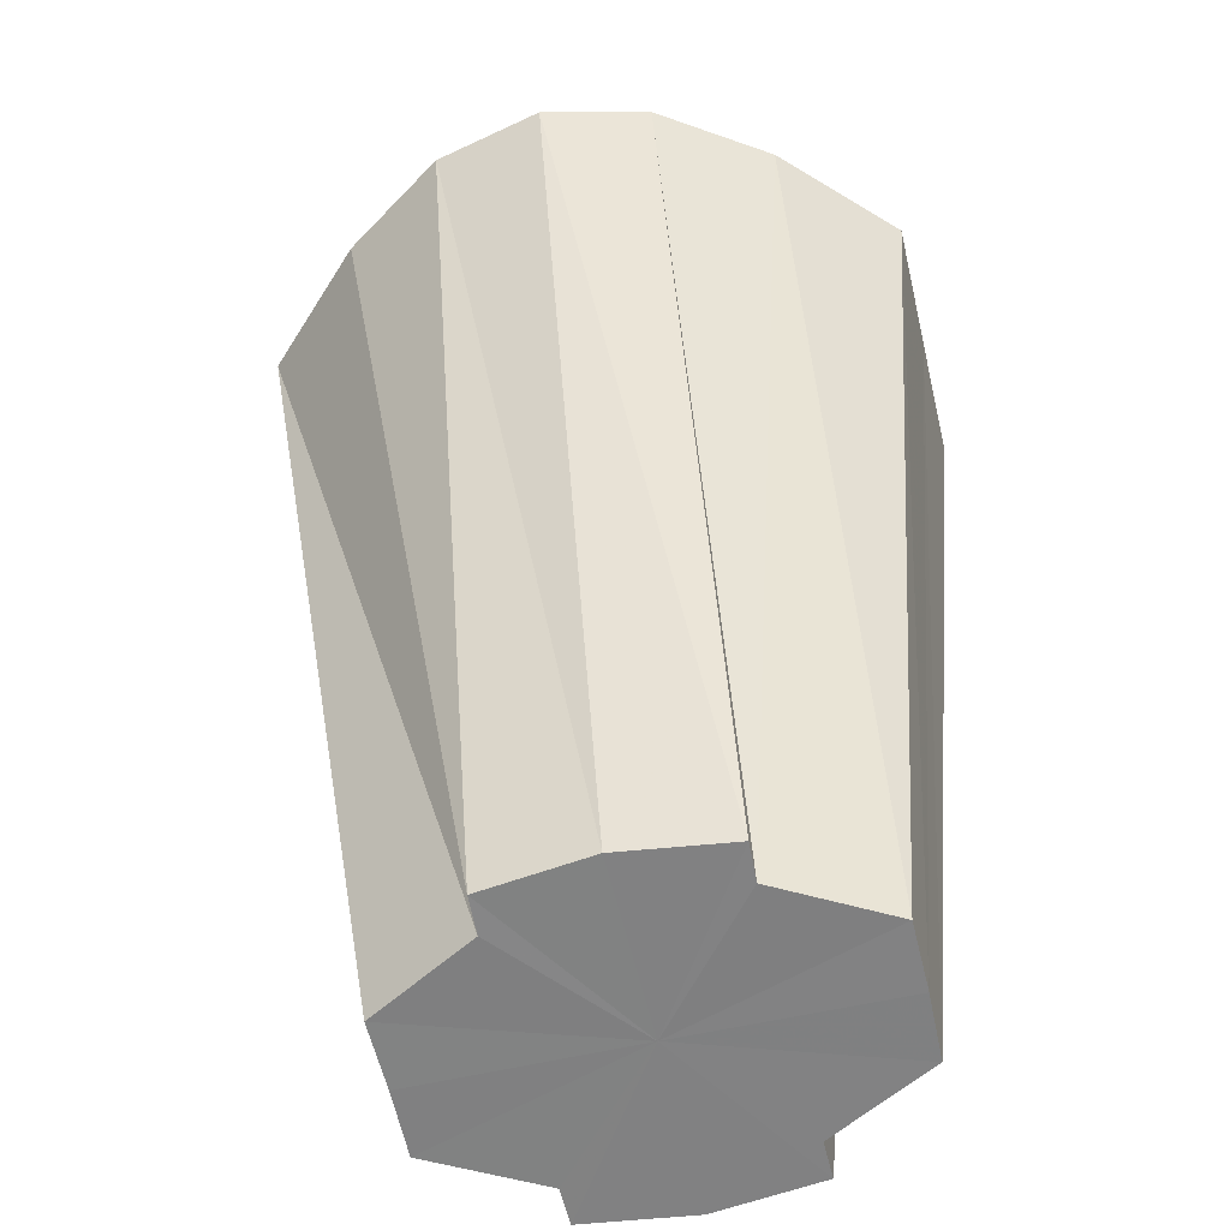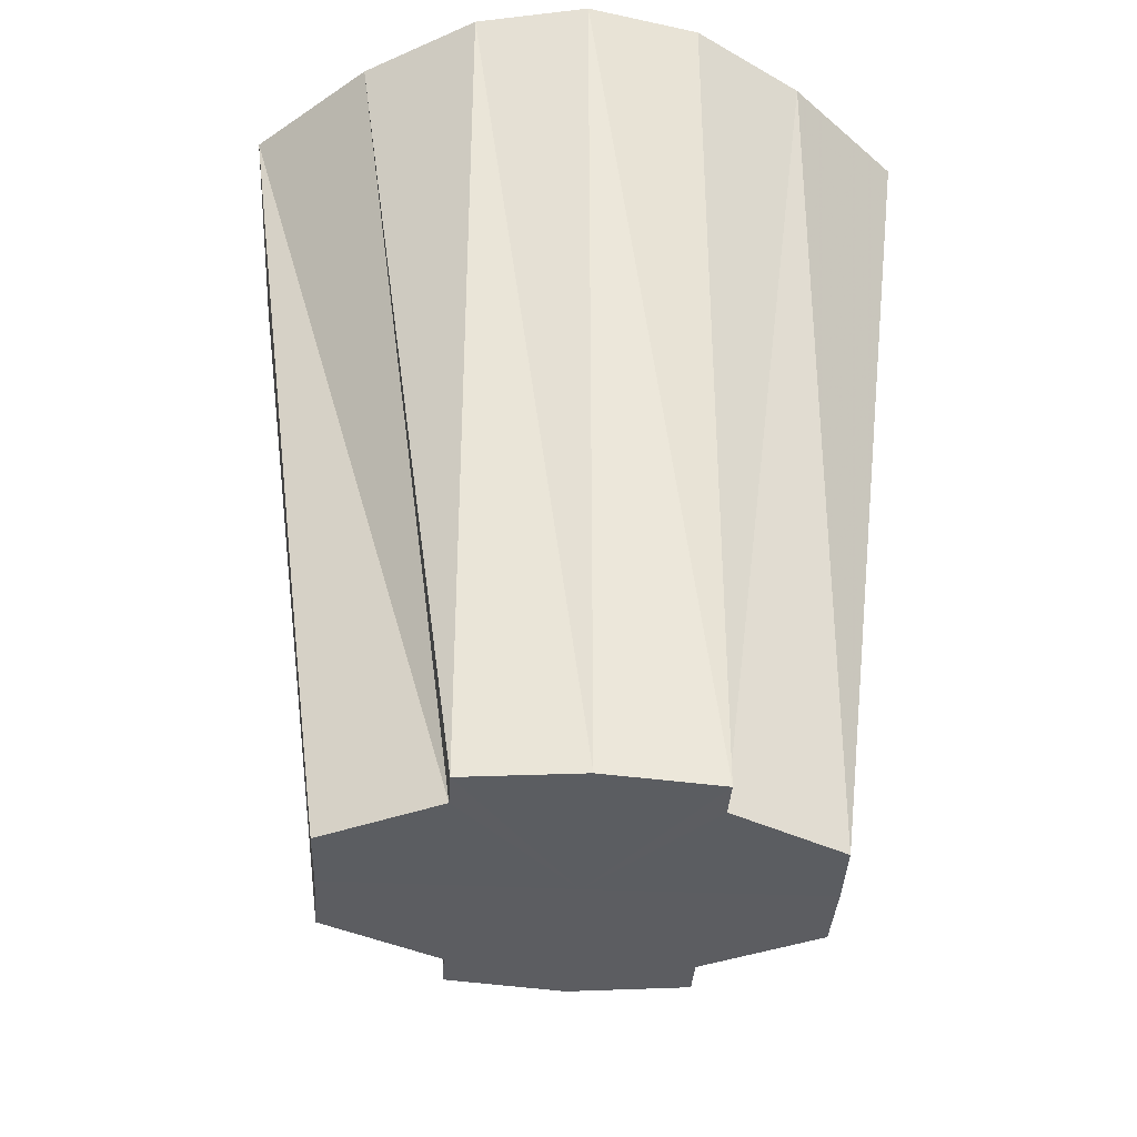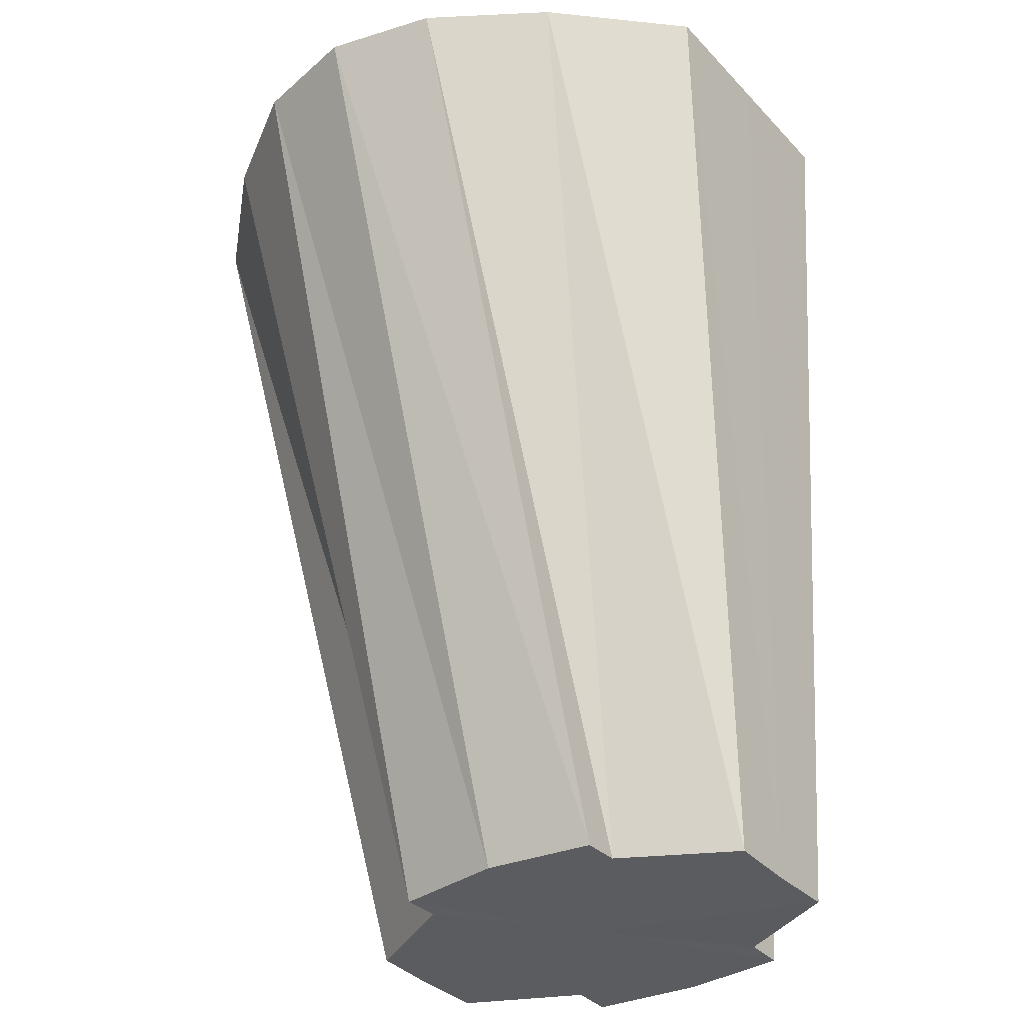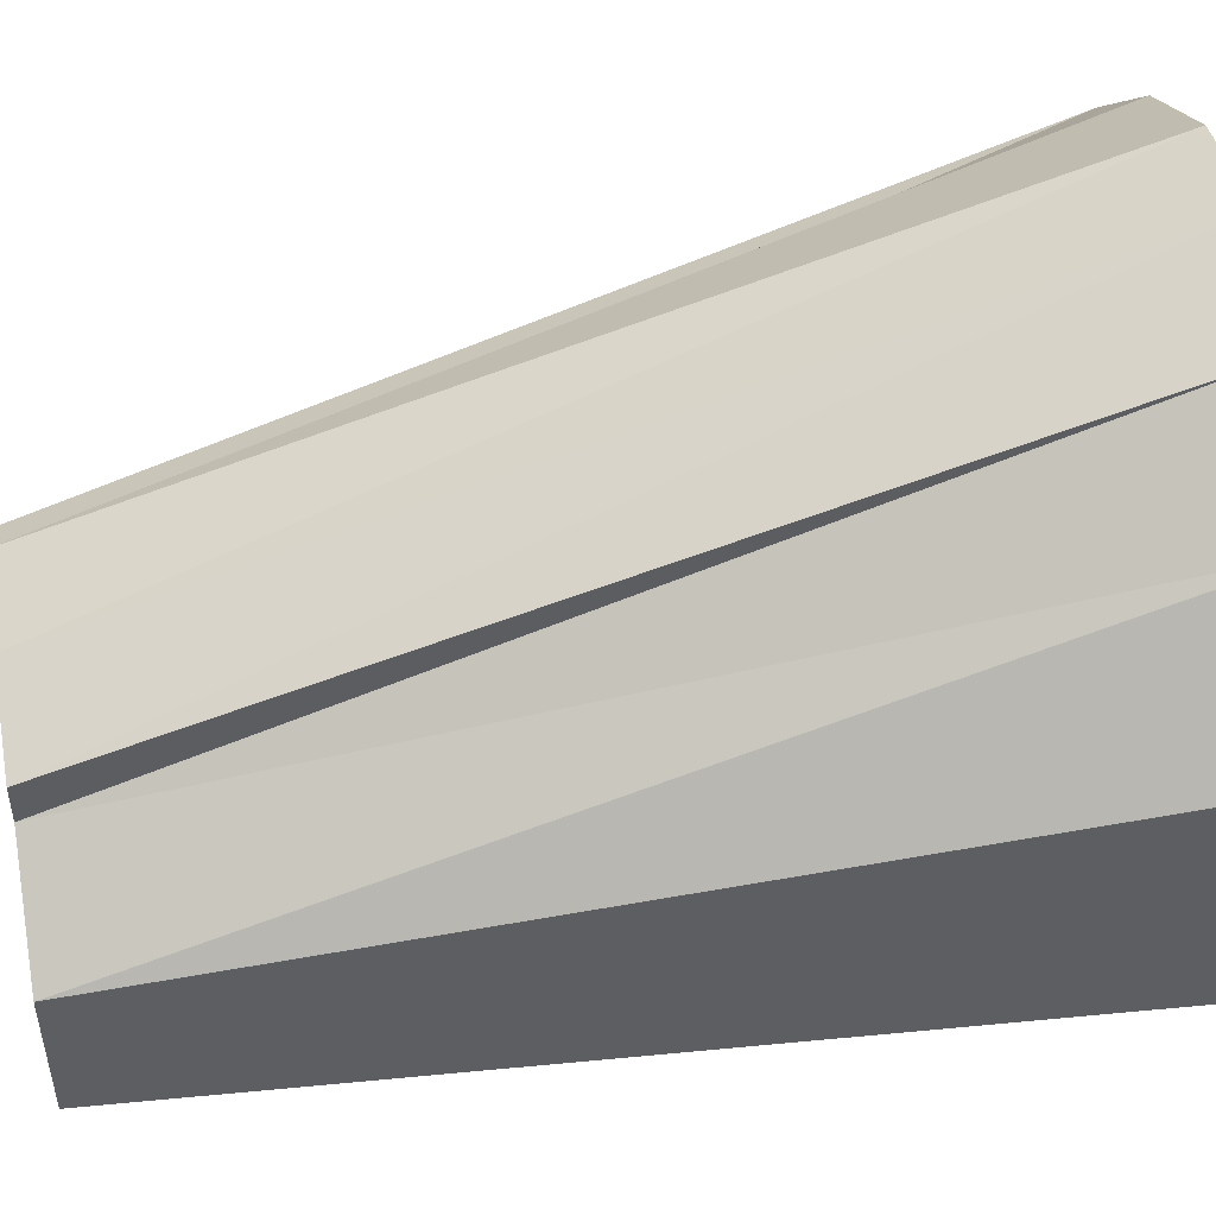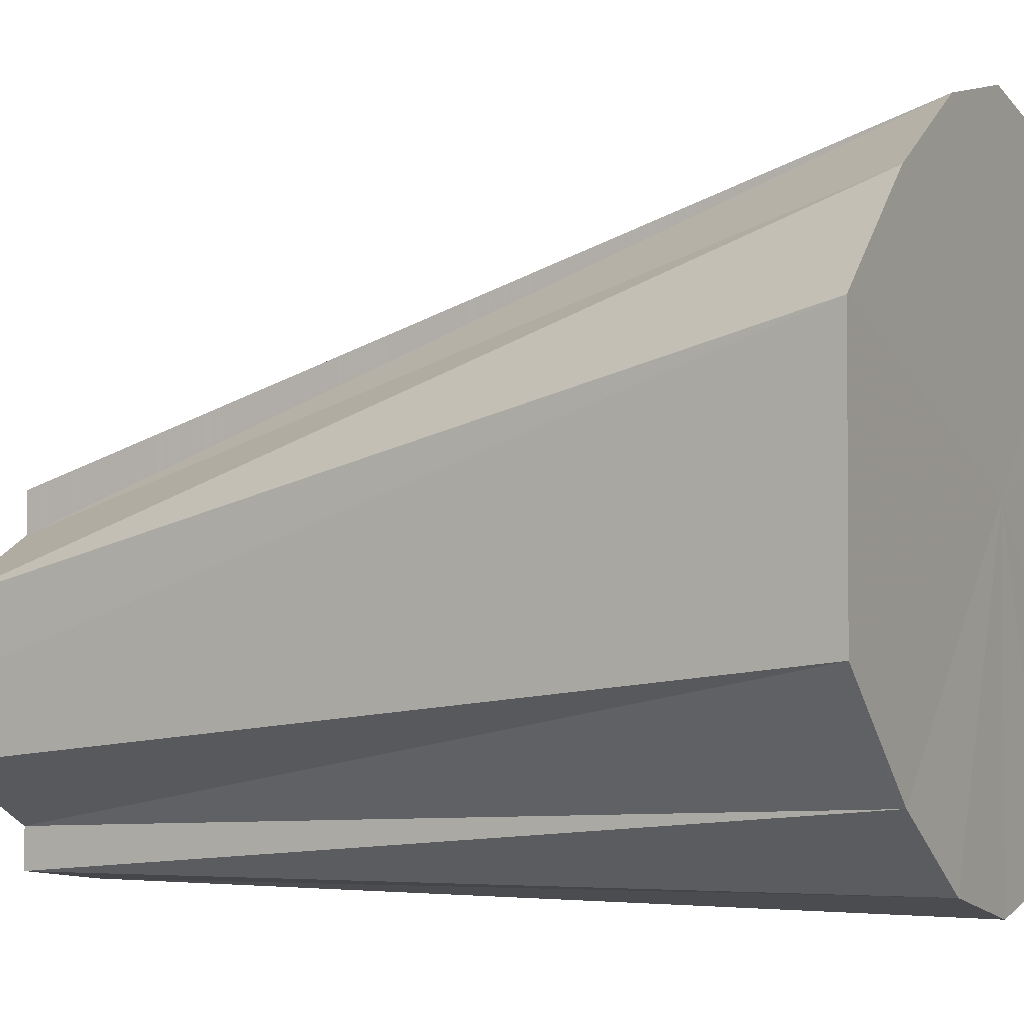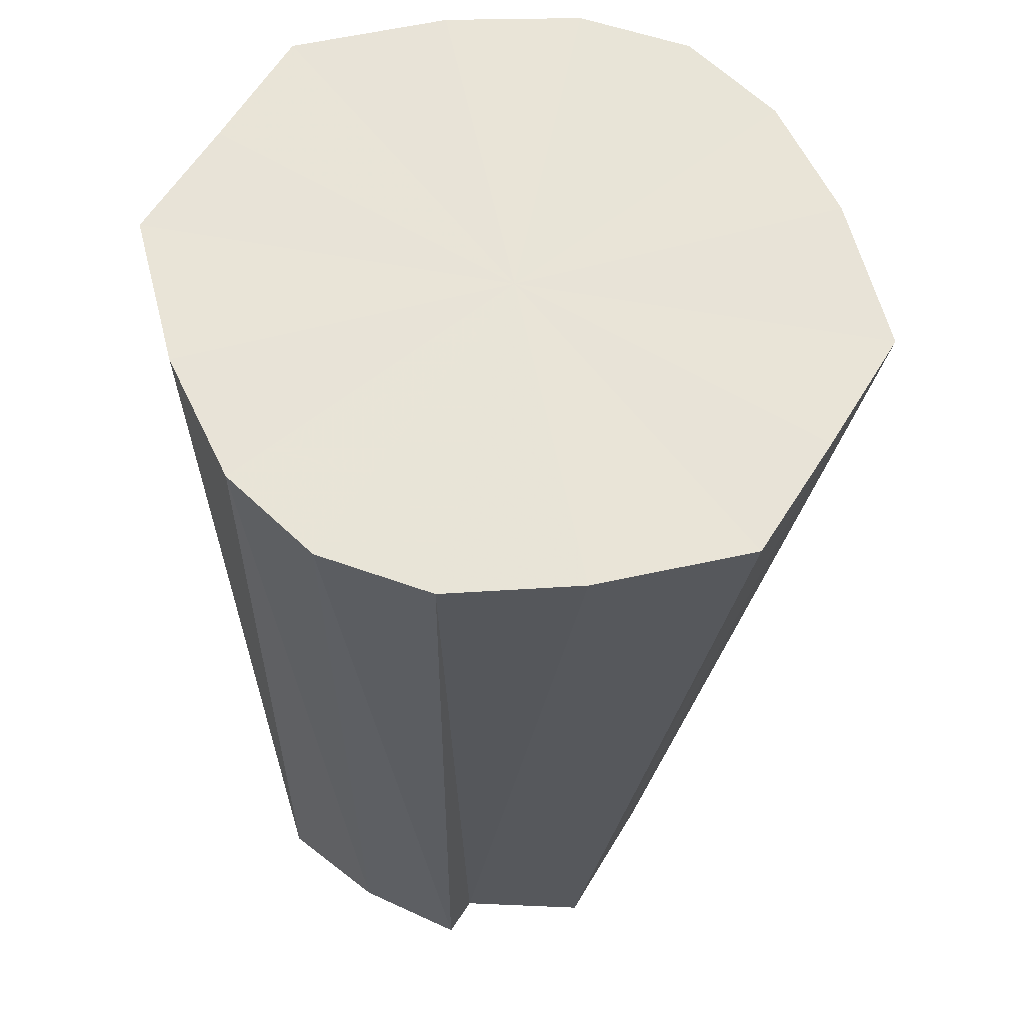
<metadata>
{"format":"obj","ext":"obj","renderer":"f3d","projection":"perspective","resolution":1024,"background":"white","views":[{"elev":-60.5,"azim":13.1,"up":"+Y"},{"elev":-36.4,"azim":176.6,"up":"+Y"},{"elev":-34.3,"azim":36.3,"up":"+Y"},{"elev":50.5,"azim":80.3,"up":"+Z"},{"elev":-2.8,"azim":118.1,"up":"+Z"},{"elev":61.3,"azim":-148.5,"up":"+Y"}]}
</metadata>
<code>
o 16316
v 2244 1865 7.287
v 2244 1865 7.289
v 2244 1865 7.287
v 2244 1865 7.295
v 2244 1865 7.288
v 2244 1865 7.289
v 2244 1865 7.288
v 2244 1865 7.305
v 2244 1865 7.291
v 2244 1865 7.295
v 2244 1865 7.291
v 2244 1865 7.317
v 2244 1865 7.297
v 2244 1865 7.305
v 2244 1865 7.297
v 2244 1865 7.328
v 2244 1865 7.303
v 2244 1865 7.317
v 2244 1865 7.303
v 2244 1865 7.338
v 2244 1865 7.31
v 2244 1865 7.328
v 2244 1865 7.31
v 2244 1865 7.345
v 2244 1865 7.315
v 2244 1865 7.338
v 2244 1865 7.303
v 2244 1865 7.328
v 2244 1865 7.315
v 2244 1865 7.338
v 2244 1865 7.345
v 2244 1865 7.319
v 2244 1865 7.315
v 2244 1865 7.319
v 2244 1865 7.319
v 2244 1865 7.315
v 2244 1865 7.345
v 2244 1865 7.32
v 2244 1865 7.347
v 2244 1865 7.319
v 2244 1865 7.347
v 2244 1865 7.303
v 2244 1865 7.31
v 2244 1865 7.297
v 2244 1865 7.291
v 2244 1865 7.288
v 2244 1865 7.287
v 2244 1865 7.288
v 2244 1865 7.291
v 2244 1865 7.297
v 2244 1865 7.303
v 2244 1865 7.31
v 2244 1865 7.289
v 2244 1865 7.288
v 2244 1865 7.287
v 2244 1865 7.295
v 2244 1865 7.291
v 2244 1865 7.287
v 2244 1865 7.288
v 2244 1865 7.305
v 2244 1865 7.297
v 2244 1865 7.317
v 2244 1865 7.303
v 2244 1865 7.328
v 2244 1865 7.31
v 2244 1865 7.289
v 2244 1865 7.291
v 2244 1865 7.295
v 2244 1865 7.297
v 2244 1865 7.305
v 2244 1865 7.303
v 2244 1865 7.317
v 2244 1865 7.31
v 2244 1865 7.345
v 2244 1865 7.319
v 2244 1865 7.315
v 2244 1865 7.338
v 2244 1865 7.315
v 2244 1865 7.319
v 2244 1865 7.287
v 2244 1865 7.317
v 2244 1865 7.289
v 2244 1865 7.295
v 2244 1865 7.289
v 2244 1865 7.305
v 2244 1865 7.295
v 2244 1865 7.317
v 2244 1865 7.305
v 2244 1865 7.328
v 2244 1865 7.317
v 2244 1865 7.338
v 2244 1865 7.328
v 2244 1865 7.345
v 2244 1865 7.338
v 2244 1865 7.347
v 2244 1865 7.345
f 1 2 3
f 2 4 5
f 6 1 7
f 4 8 9
f 10 6 11
f 8 12 13
f 14 10 15
f 12 16 17
f 18 14 19
f 16 20 21
f 22 18 23
f 20 24 25
f 26 25 21
f 21 25 27
f 28 23 29
f 29 23 27
f 30 22 29
f 31 30 32
f 33 34 27
f 35 36 27
f 37 32 38
f 38 32 27
f 39 31 38
f 24 39 40
f 41 38 40
f 40 38 27
f 42 43 27
f 44 42 27
f 45 44 27
f 46 45 27
f 47 46 27
f 48 47 27
f 49 48 27
f 50 49 27
f 51 50 27
f 52 51 27
f 53 54 55
f 56 57 54
f 58 55 59
f 60 61 57
f 62 63 61
f 64 65 63
f 66 59 67
f 68 67 69
f 70 69 71
f 72 71 73
f 74 75 76
f 77 78 79
f 80 81 82
f 82 81 83
f 84 81 80
f 83 81 85
f 86 81 84
f 85 81 87
f 88 81 86
f 87 81 89
f 90 81 88
f 89 81 91
f 92 81 90
f 91 81 93
f 94 81 92
f 93 81 95
f 96 81 94
f 95 81 96

</code>
